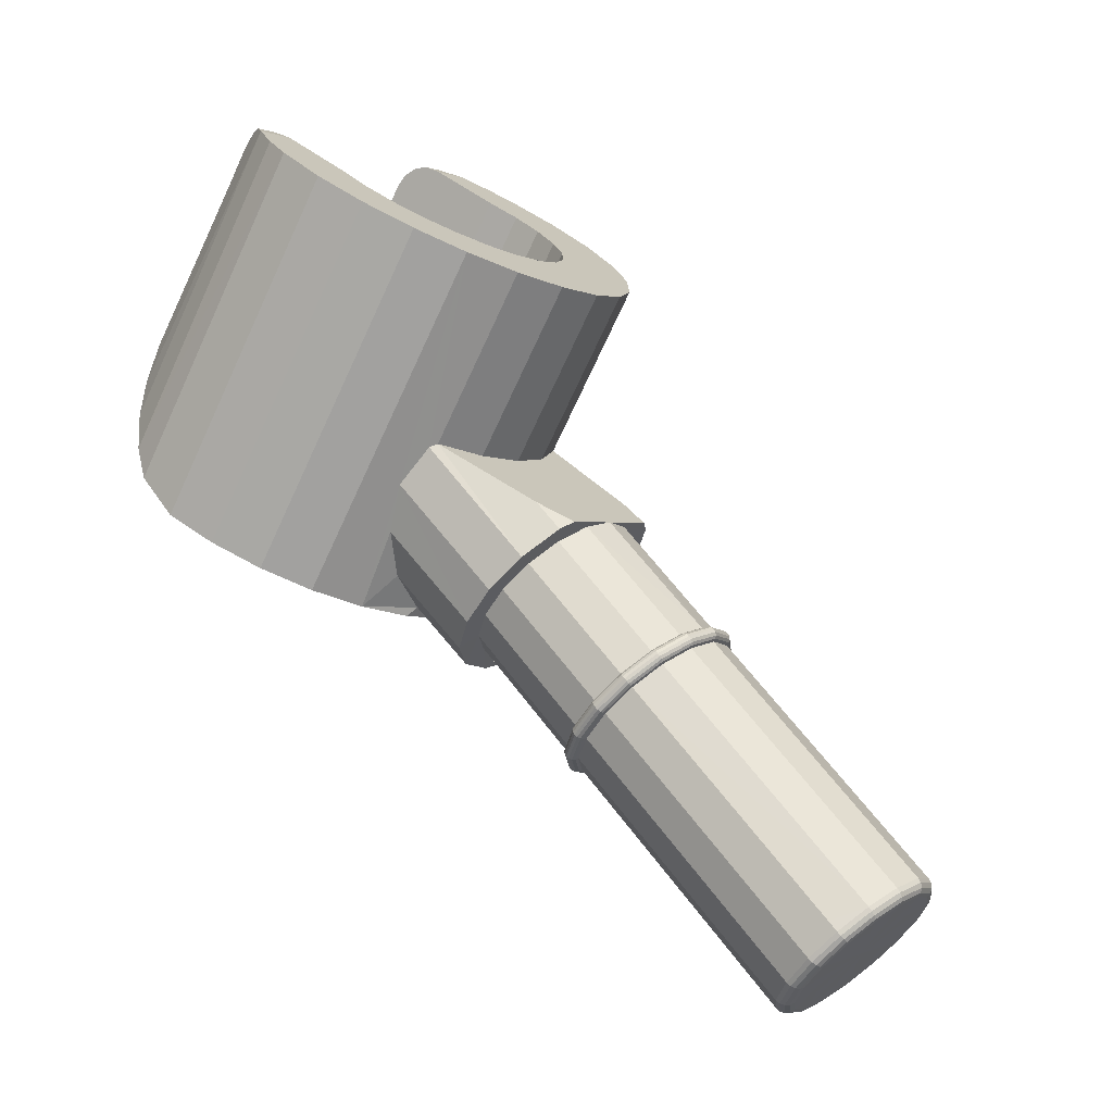
<metadata>
{"format":"obj","ext":"obj","renderer":"f3d","projection":"perspective","resolution":1024,"background":"white","views":[{"elev":0.3,"azim":112.0,"up":"+Z"}]}
</metadata>
<code>
v  -8.189 8.533 1.831
v  -8.222 8.867 2.156
v  -8.201 8.507 1.858
v  -8.233 8.841 2.181
v  -8.226 8.488 1.881
v  -8.258 8.815 2.198
v  -8.261 8.479 1.896
v  -8.292 8.797 2.205
v  -9.06 7.999 1.021
v  -9.5 8.015 0.9595
v  -9.069 8.032 1.038
v  -9.494 8.048 0.9795
v  -8.238 8.608 1.766
v  -8.269 8.926 2.074
v  -8.209 8.587 1.781
v  -8.241 8.914 2.098
v  -8.192 8.561 1.804
v  -8.224 8.894 2.127
v  -8.429 9.183 2.431
v  -8.441 9.155 2.454
v  -8.461 9.124 2.467
v  -8.489 9.097 2.465
v  -8.377 8.319 1.457
v  -8.666 8.106 1.195
v  -8.409 8.342 1.46
v  -8.688 8.135 1.208
v  -8.467 9.225 2.335
v  -8.444 9.222 2.367
v  -8.431 9.208 2.4
v  -8.781 9.434 2.615
v  -8.79 9.402 2.638
v  -8.804 9.367 2.647
v  -8.822 9.334 2.641
v  -8.799 9.462 2.51
v  -8.786 9.466 2.546
v  -8.78 9.456 2.583
v  -9.222 9.577 2.68
v  -9.227 9.545 2.702
v  -9.234 9.507 2.71
v  -9.241 9.47 2.701
v  -9.218 9.598 2.571
v  -9.216 9.606 2.609
v  -9.218 9.598 2.648
v  -8.495 9.217 2.308
v  -8.817 9.446 2.477
v  -8.275 8.62 1.758
v  -9.222 9.577 2.537
v  -9.094 7.892 1.181
v  -9.083 7.87 1.152
v  -8.713 7.995 1.349
v  -8.689 7.977 1.326
v  -8.33 8.787 2.198
v  -8.521 9.077 2.451
v  -8.435 8.201 1.603
v  -8.4 8.191 1.587
v  -8.3 8.479 1.9
v  -9.519 7.908 0.9816
v  -9.056 7.891 1.046
v  -9.523 7.887 1.014
v  -9.062 7.87 1.078
v  -9.524 7.879 1.052
v  -9.072 7.862 1.115
v  -9.523 7.887 1.09
v  -8.305 8.928 2.056
v  -9.506 7.978 0.9523
v  -9.054 7.961 1.015
v  -9.513 7.94 0.9595
v  -9.053 7.923 1.024
v  -8.639 8.004 1.23
v  -8.65 7.981 1.261
v  -8.666 7.973 1.295
v  -8.842 9.305 2.62
v  -9.246 9.438 2.679
v  -8.649 8.071 1.195
v  -8.64 8.035 1.208
v  -8.335 8.229 1.505
v  -8.347 8.206 1.535
v  -8.369 8.191 1.563
v  -9.519 7.907 1.122
v  -8.352 8.291 1.464
v  -8.337 8.258 1.481
v  -8.321 10.79 -1.321
v  -8.651 10.7 -1.467
v  -8.512 10.99 -1.164
v  -8.733 10.93 -1.261
v  -8.433 11.93 -0.2222
v  -8.155 11.73 -0.3682
v  -8.587 11.75 -0.4282
v  -8.401 11.61 -0.5255
v  -7.989 11.48 -0.5865
v  -7.963 11.21 -0.8446
v  -8.29 11.45 -0.6724
v  -8.273 11.27 -0.8446
v  -8.079 10.97 -1.102
v  -8.351 11.11 -1.017
v  -9.018 10.72 -1.518
v  -8.979 10.94 -1.296
v  -8.648 10.4 -1.359
v  -9.073 10.41 -1.419
v  -8.63 10.5 -1.462
v  -9.055 10.51 -1.521
v  -8.396 11.81 0.079
v  -8.074 11.58 -0.0894
v  -8.378 11.91 -0.023
v  -8.056 11.68 -0.1922
v  -7.884 11.29 -0.3424
v  -7.854 10.99 -0.6407
v  -7.866 11.39 -0.4444
v  -7.835 11.09 -0.7426
v  -7.988 10.71 -0.9381
v  -8.267 10.5 -1.191
v  -7.97 10.81 -1.041
v  -8.249 10.6 -1.293
v  -8.8 11.94 0.1382
v  -8.782 12.04 0.0368
v  -8.9 11.38 -0.8446
v  -8.822 11.82 -0.3935
v  -8.515 7.273 3.126
v  -8.649 6.995 2.829
v  -8.736 7.87 3.677
v  -8.545 7.58 3.425
v  -9.309 6.685 2.406
v  -9.734 6.7 2.348
v  -8.928 6.789 2.576
v  -9.057 8.099 3.846
v  -9.349 5.798 2.886
v  -9.236 6.487 2.224
v  -8.891 5.755 3.271
v  -8.758 6.617 2.436
v  -9.616 5.003 3.217
v  -9.254 5.704 2.783
v  -9.26 4.799 3.297
v  -8.698 5.385 2.908
v  -8.973 4.524 3.424
v  -8.249 4.956 3.106
v  -8.772 4.197 3.589
v  -7.937 4.444 3.364
v  -8.674 3.84 3.781
v  -7.782 3.886 3.665
v  -8.683 3.477 3.988
v  -7.797 3.319 3.988
v  -8.794 3.167 4.254
v  -7.966 2.852 4.435
v  -7.594 4.944 8.124
v  -7.412 5.481 7.801
v  -7.397 6.048 7.478
v  -7.552 6.606 7.177
v  -7.864 7.118 6.918
v  -8.413 6.017 4.337
v  -8.562 5.824 3.787
v  -9.769 6.506 2.149
v  -9.878 5.89 2.74
v  -9.063 6.78 4.68
v  -8.507 6.461 4.804
v  -8.563 7.668 4.126
v  -8.839 2.912 4.578
v  -8.415 5.295 8.008
v  -8.473 4.966 8.2
v  -8.298 5.639 7.801
v  -8.289 6.002 7.594
v  -8.387 6.359 7.402
v  -8.588 6.686 7.236
v  -8.875 6.961 7.11
v  -9.231 7.165 7.03
v  -10.02 5.122 3.189
v  -9.63 7.284 7.002
v  -8.869 7.866 6.596
v  -9.493 8.052 6.553
v  -9.687 6.966 4.637
v  -8.313 7.547 6.72
v  -8.458 6.371 4.765
v  -7.77 4.67 8.297
v  -8.887 2.645 5.209
v  -8.557 4.497 8.475
v  -8.032 4.403 8.475
v  -8.736 2.601 6.087
v  -8.548 3.952 8.466
v  -8.799 2.733 6.373
v  -8.6 3.846 8.337
v  -8.869 2.745 6.373
v  -8.89 2.628 6.087
v  -8.408 6.875 2.753
v  -8.123 2.681 4.792
v  -8.684 8.089 3.899
v  -9.462 8.227 3.899
v  -8.239 7.223 3.126
v  -8.516 7.974 3.817
v  -8.277 7.609 3.5
v  -8.361 2.552 5.209
v  -8.897 2.589 5.816
v  -8.65 2.545 5.816
v  -8.27 4.236 8.554
v  -8.558 2.523 5.604
v  -8.671 3.858 8.337
v  -8.651 3.97 8.466
v  -8.624 4.123 8.543
v  -8.433 4.089 8.543
v  -8.898 2.584 5.604
v  -8.593 4.293 8.554
v  -8.626 10.55 -1.494
v  -9.046 10.56 -1.552
v  -8.629 10.6 -1.506
v  -9.037 10.62 -1.563
v  -8.637 10.66 -1.497
v  -9.027 10.67 -1.551
v  -8.249 10.65 -1.327
v  -8.263 10.7 -1.343
v  -8.288 10.75 -1.342
v  -7.973 10.85 -1.077
v  -7.995 10.9 -1.101
v  -8.032 10.94 -1.111
v  -7.839 11.13 -0.7812
v  -7.865 11.17 -0.8146
v  -7.909 11.2 -0.8374
v  -7.87 11.43 -0.4868
v  -7.895 11.46 -0.5285
v  -7.936 11.48 -0.564
v  -8.058 11.72 -0.2367
v  -8.078 11.74 -0.2861
v  -8.111 11.74 -0.3326
v  -8.376 11.94 -0.0701
v  -8.387 11.96 -0.1232
v  -8.406 11.95 -0.1769
v  -8.777 12.07 -0.0112
v  -8.775 12.09 -0.067
v  -8.777 12.07 -0.1227
v  -8.783 12.04 -0.1701
v  -10.55 8.953 1.831
v  -10.55 8.925 1.858
v  -10.41 9.256 2.156
v  -10.4 9.227 2.181
v  -10.53 8.898 1.881
v  -10.39 9.194 2.198
v  -10.5 8.877 1.896
v  -10.36 9.166 2.205
v  -9.918 8.152 1.021
v  -9.898 8.18 1.038
v  -10.48 9.007 1.766
v  -10.51 8.998 1.781
v  -10.34 9.295 2.074
v  -10.37 9.293 2.098
v  -10.54 8.979 1.804
v  -10.39 9.28 2.127
v  -10.1 9.481 2.431
v  -10.1 9.45 2.454
v  -10.09 9.415 2.467
v  -10.07 9.379 2.465
v  -10.45 8.688 1.457
v  -10.41 8.698 1.46
v  -10.25 8.389 1.195
v  -10.22 8.408 1.208
v  -10.05 9.508 2.335
v  -10.07 9.512 2.367
v  -10.09 9.503 2.4
v  -9.685 9.595 2.615
v  -9.687 9.562 2.638
v  -9.686 9.524 2.647
v  -9.681 9.487 2.64
v  -9.658 9.615 2.51
v  -9.669 9.623 2.546
v  -9.678 9.616 2.583
v  -10.03 9.49 2.308
v  -9.646 9.594 2.477
v  -10.44 9.006 1.758
v  -9.923 8.04 1.181
v  -10.24 8.268 1.349
v  -9.941 8.023 1.152
v  -10.27 8.259 1.326
v  -10.33 9.143 2.198
v  -10.05 9.349 2.451
v  -10.44 8.558 1.603
v  -10.47 8.865 1.9
v  -10.47 8.56 1.587
v  -9.959 8.052 1.046
v  -9.96 8.03 1.078
v  -9.954 8.019 1.115
v  -10.31 9.284 2.056
v  -9.937 8.118 1.015
v  -9.951 8.083 1.024
v  -10.31 8.301 1.23
v  -10.31 8.277 1.261
v  -10.3 8.263 1.295
v  -9.671 9.453 2.62
v  -10.28 8.362 1.195
v  -10.3 8.331 1.208
v  -10.52 8.618 1.505
v  -10.52 8.592 1.534
v  -10.5 8.571 1.563
v  -10.48 8.67 1.464
v  -10.51 8.645 1.481
v  -9.646 11.03 -1.321
v  -9.4 11.15 -1.164
v  -9.368 10.83 -1.467
v  -9.214 11.01 -1.261
v  -9.15 12.06 -0.2222
v  -9.068 11.83 -0.4282
v  -9.48 11.97 -0.3682
v  -9.289 11.77 -0.5255
v  -9.722 11.79 -0.5865
v  -9.45 11.65 -0.6724
v  -9.838 11.55 -0.8446
v  -9.527 11.49 -0.8446
v  -9.812 11.28 -1.102
v  -9.511 11.31 -1.017
v  -9.477 10.55 -1.359
v  -9.459 10.65 -1.462
v  -9.225 11.96 0.079
v  -9.207 12.06 -0.023
v  -9.606 11.86 -0.0894
v  -9.588 11.96 -0.1922
v  -9.884 11.65 -0.3424
v  -9.867 11.75 -0.4444
v  -10.02 11.37 -0.6407
v  -10 11.47 -0.7427
v  -9.989 11.06 -0.9381
v  -9.971 11.16 -1.041
v  -9.799 10.77 -1.191
v  -9.781 10.87 -1.293
v  -10.68 7.658 3.126
v  -10.65 7.351 2.829
v  -10.27 8.142 3.677
v  -10.55 7.937 3.425
v  -10.14 6.832 2.406
v  -10.46 7.061 2.576
v  -9.886 8.246 3.846
v  -10.41 5.986 2.886
v  -10.85 6.104 3.271
v  -10.28 6.672 2.224
v  -10.68 6.959 2.436
v  -10.43 5.148 3.217
v  -10.84 5.079 3.297
v  -10.53 5.931 2.783
v  -11.16 5.824 2.908
v  -11.2 4.92 3.424
v  -11.73 5.576 3.106
v  -11.5 4.683 3.589
v  -12.2 5.203 3.364
v  -11.72 4.381 3.781
v  -12.54 4.733 3.665
v  -11.83 4.038 3.988
v  -12.72 4.196 3.988
v  -11.84 3.709 4.254
v  -12.72 3.699 4.435
v  -12.35 5.791 8.124
v  -12.33 6.358 7.801
v  -12.15 6.895 7.478
v  -11.81 7.365 7.177
v  -11.35 7.738 6.918
v  -11.21 6.515 4.337
v  -11.14 6.282 3.787
v  -10.34 7.007 4.68
v  -10.5 8.013 4.126
v  -10.97 6.899 4.804
v  -11.46 5.837 8.007
v  -11.88 3.454 4.578
v  -11.52 5.508 8.2
v  -11.45 6.2 7.801
v  -11.33 6.543 7.594
v  -11.12 6.845 7.402
v  -10.81 7.082 7.236
v  -10.45 7.241 7.11
v  -10.05 7.31 7.03
v  -10.14 8.093 6.596
v  -10.77 7.986 6.72
v  -11.05 6.832 4.765
v  -12.28 5.473 8.297
v  -11.93 3.187 5.209
v  -11.6 5.038 8.475
v  -12.12 5.132 8.475
v  -12.09 3.197 6.087
v  -11.98 3.299 6.373
v  -11.8 4.53 8.466
v  -11.78 4.413 8.337
v  -11.91 3.287 6.373
v  -11.93 3.17 6.087
v  -10.92 7.322 2.753
v  -12.63 3.485 4.792
v  -10.24 8.366 3.899
v  -10.96 7.707 3.126
v  -10.44 8.316 3.817
v  -10.79 8.056 3.5
v  -12.45 3.281 5.209
v  -11.94 3.131 5.816
v  -12.19 3.175 5.816
v  -11.96 4.893 8.554
v  -12.28 3.186 5.604
v  -11.71 4.4 8.337
v  -11.69 4.512 8.466
v  -11.67 4.665 8.543
v  -11.86 4.699 8.543
v  -11.94 3.126 5.604
v  -11.64 4.835 8.554
v  -9.447 10.69 -1.494
v  -9.424 10.74 -1.506
v  -9.397 10.79 -1.497
v  -9.765 10.92 -1.327
v  -9.734 10.96 -1.343
v  -9.692 11 -1.342
v  -9.954 11.2 -1.077
v  -9.917 11.24 -1.101
v  -9.867 11.27 -1.111
v  -9.984 11.51 -0.7812
v  -9.946 11.54 -0.8146
v  -9.895 11.55 -0.8374
v  -9.85 11.78 -0.4868
v  -9.817 11.8 -0.5285
v  -9.772 11.8 -0.564
v  -9.574 11.99 -0.2367
v  -9.549 12 -0.2861
v  -9.515 11.99 -0.3326
v  -9.197 12.09 -0.0701
v  -9.183 12.1 -0.1232
v  -9.166 12.09 -0.1769
o Part_10
g Part_10
f 1 2 3
f 2 4 3
f 3 4 5
f 4 6 5
f 5 6 7
f 6 8 7
f 9 10 11
f 10 12 11
f 13 14 15
f 14 16 15
f 15 16 17
f 16 18 17
f 1 17 2
f 17 18 2
f 2 19 4
f 19 20 4
f 4 20 6
f 20 21 6
f 6 21 8
f 21 22 8
f 23 24 25
f 24 26 25
f 14 27 16
f 27 28 16
f 16 28 18
f 28 29 18
f 18 29 2
f 29 19 2
f 19 30 20
f 30 31 20
f 20 31 21
f 31 32 21
f 21 32 22
f 32 33 22
f 27 34 28
f 34 35 28
f 28 35 29
f 35 36 29
f 29 36 19
f 36 30 19
f 30 37 31
f 37 38 31
f 31 38 32
f 38 39 32
f 32 39 33
f 39 40 33
f 34 41 35
f 41 42 35
f 35 42 36
f 42 43 36
f 36 43 30
f 43 37 30
f 44 45 27
f 45 34 27
f 25 46 23
f 46 13 23
f 45 47 34
f 47 41 34
f 48 49 50
f 49 51 50
f 52 8 53
f 8 22 53
f 54 55 56
f 55 7 56
f 57 58 59
f 58 60 59
f 59 60 61
f 60 62 61
f 61 62 63
f 62 49 63
f 46 64 13
f 64 14 13
f 10 9 65
f 9 66 65
f 65 66 67
f 66 68 67
f 67 68 57
f 68 58 57
f 58 69 60
f 69 70 60
f 60 70 62
f 70 71 62
f 62 71 49
f 71 51 49
f 56 7 52
f 7 8 52
f 72 33 73
f 33 40 73
f 50 51 54
f 51 55 54
f 9 24 66
f 24 74 66
f 66 74 68
f 74 75 68
f 68 75 58
f 75 69 58
f 69 76 70
f 76 77 70
f 70 77 71
f 77 78 71
f 71 78 51
f 78 55 51
f 79 63 48
f 63 49 48
f 53 22 72
f 22 33 72
f 24 9 26
f 9 11 26
f 64 44 14
f 44 27 14
f 24 23 74
f 23 80 74
f 74 80 75
f 80 81 75
f 75 81 69
f 81 76 69
f 76 1 77
f 1 3 77
f 77 3 78
f 3 5 78
f 78 5 55
f 5 7 55
f 23 13 80
f 13 15 80
f 80 15 81
f 15 17 81
f 1 76 17
f 76 81 17
f 82 83 84
f 83 85 84
f 86 87 88
f 87 89 88
f 90 91 92
f 91 93 92
f 94 82 95
f 82 84 95
f 83 96 85
f 96 97 85
f 98 99 100
f 99 101 100
f 87 90 89
f 90 92 89
f 91 94 93
f 94 95 93
f 102 103 104
f 103 105 104
f 106 107 108
f 107 109 108
f 110 111 112
f 111 113 112
f 103 106 105
f 106 108 105
f 107 110 109
f 110 112 109
f 111 98 113
f 98 100 113
f 114 102 115
f 102 104 115
f 46 25 107
f 25 110 107
f 44 64 103
f 64 106 103
f 47 45 114
f 45 102 114
f 11 12 98
f 12 99 98
f 25 26 110
f 26 111 110
f 64 46 106
f 46 107 106
f 45 44 102
f 44 103 102
f 26 11 111
f 11 98 111
f 88 89 116
f 92 93 116
f 95 84 116
f 85 97 116
f 117 88 116
f 89 92 116
f 93 95 116
f 84 85 116
f 118 119 56
f 119 54 56
f 120 121 53
f 121 52 53
f 122 123 48
f 123 79 48
f 119 124 54
f 124 50 54
f 121 118 52
f 118 56 52
f 125 120 72
f 120 53 72
f 124 122 50
f 122 48 50
f 126 127 128
f 127 129 128
f 130 131 132
f 131 133 132
f 132 133 134
f 133 135 134
f 134 135 136
f 135 137 136
f 136 137 138
f 137 139 138
f 138 139 140
f 139 141 140
f 140 141 142
f 141 143 142
f 143 141 144
f 141 145 144
f 141 139 145
f 139 146 145
f 139 137 146
f 137 147 146
f 137 135 147
f 135 148 147
f 135 133 149
f 133 150 149
f 131 126 133
f 126 128 133
f 127 126 151
f 126 152 151
f 153 154 155
f 142 156 157
f 156 158 157
f 140 142 159
f 142 157 159
f 138 140 160
f 140 159 160
f 136 138 161
f 138 160 161
f 134 136 162
f 136 161 162
f 132 134 163
f 134 162 163
f 130 132 164
f 132 163 164
f 165 130 166
f 130 164 166
f 167 153 168
f 153 169 168
f 170 154 167
f 154 153 167
f 170 148 154
f 148 171 154
f 167 168 164
f 168 166 164
f 170 167 163
f 167 164 163
f 148 170 162
f 170 163 162
f 147 148 161
f 148 162 161
f 146 147 160
f 147 161 160
f 145 146 159
f 146 160 159
f 144 145 157
f 145 159 157
f 172 144 158
f 144 157 158
f 156 173 158
f 173 174 158
f 172 158 175
f 158 174 175
f 176 177 178
f 177 179 178
f 180 181 178
f 181 176 178
f 129 182 128
f 182 150 128
f 171 148 149
f 156 142 183
f 142 143 183
f 155 184 169
f 184 185 169
f 186 149 182
f 149 150 182
f 119 182 124
f 182 129 124
f 129 127 124
f 127 122 124
f 118 186 119
f 186 182 119
f 120 187 121
f 187 188 121
f 118 121 186
f 121 188 186
f 123 122 151
f 122 127 151
f 185 125 73
f 125 72 73
f 165 152 130
f 152 131 130
f 184 155 187
f 125 185 184
f 126 131 152
f 120 125 187
f 125 184 187
f 169 153 155
f 148 135 149
f 128 150 133
f 171 149 188
f 149 186 188
f 188 187 155
f 155 154 188
f 154 171 188
f 156 183 173
f 183 189 173
f 190 191 181
f 191 176 181
f 175 189 172
f 189 183 172
f 143 144 183
f 144 172 183
f 192 193 175
f 193 189 175
f 194 179 195
f 179 177 195
f 195 177 196
f 177 197 196
f 180 178 194
f 178 179 194
f 173 189 198
f 189 193 198
f 175 174 192
f 174 199 192
f 173 198 174
f 198 199 174
f 180 194 181
f 194 195 181
f 191 197 176
f 197 177 176
f 181 195 190
f 195 196 190
f 199 198 196
f 198 190 196
f 196 197 199
f 197 192 199
f 198 193 190
f 193 191 190
f 197 191 192
f 191 193 192
f 100 101 200
f 101 201 200
f 200 201 202
f 201 203 202
f 202 203 204
f 203 205 204
f 204 205 83
f 205 96 83
f 113 100 206
f 100 200 206
f 206 200 207
f 200 202 207
f 207 202 208
f 202 204 208
f 208 204 82
f 204 83 82
f 112 113 209
f 113 206 209
f 209 206 210
f 206 207 210
f 210 207 211
f 207 208 211
f 211 208 94
f 208 82 94
f 109 112 212
f 112 209 212
f 212 209 213
f 209 210 213
f 213 210 214
f 210 211 214
f 214 211 91
f 211 94 91
f 108 109 215
f 109 212 215
f 215 212 216
f 212 213 216
f 216 213 217
f 213 214 217
f 217 214 90
f 214 91 90
f 105 108 218
f 108 215 218
f 218 215 219
f 215 216 219
f 219 216 220
f 216 217 220
f 220 217 87
f 217 90 87
f 104 105 221
f 105 218 221
f 221 218 222
f 218 219 222
f 222 219 223
f 219 220 223
f 223 220 86
f 220 87 86
f 115 104 224
f 104 221 224
f 224 221 225
f 221 222 225
f 225 222 226
f 222 223 226
f 226 223 227
f 223 86 227
f 227 86 117
f 86 88 117
f 228 229 230
f 229 231 230
f 229 232 231
f 232 233 231
f 232 234 233
f 234 235 233
f 236 237 10
f 237 12 10
f 238 239 240
f 239 241 240
f 239 242 241
f 242 243 241
f 228 230 242
f 230 243 242
f 230 231 244
f 231 245 244
f 231 233 245
f 233 246 245
f 233 235 246
f 235 247 246
f 248 249 250
f 249 251 250
f 240 241 252
f 241 253 252
f 241 243 253
f 243 254 253
f 243 230 254
f 230 244 254
f 244 245 255
f 245 256 255
f 245 246 256
f 246 257 256
f 246 247 257
f 247 258 257
f 252 253 259
f 253 260 259
f 253 254 260
f 254 261 260
f 254 244 261
f 244 255 261
f 255 256 37
f 256 38 37
f 256 257 38
f 257 39 38
f 257 258 39
f 258 40 39
f 259 260 41
f 260 42 41
f 260 261 42
f 261 43 42
f 261 255 43
f 255 37 43
f 262 252 263
f 252 259 263
f 249 248 264
f 248 238 264
f 263 259 47
f 259 41 47
f 265 266 267
f 266 268 267
f 269 270 235
f 270 247 235
f 271 272 273
f 272 234 273
f 57 59 274
f 59 275 274
f 59 61 275
f 61 276 275
f 61 63 276
f 63 267 276
f 264 238 277
f 238 240 277
f 10 65 236
f 65 278 236
f 65 67 278
f 67 279 278
f 67 57 279
f 57 274 279
f 274 275 280
f 275 281 280
f 275 276 281
f 276 282 281
f 276 267 282
f 267 268 282
f 272 269 234
f 269 235 234
f 283 73 258
f 73 40 258
f 266 271 268
f 271 273 268
f 236 278 250
f 278 284 250
f 278 279 284
f 279 285 284
f 279 274 285
f 274 280 285
f 280 281 286
f 281 287 286
f 281 282 287
f 282 288 287
f 282 268 288
f 268 273 288
f 79 265 63
f 265 267 63
f 270 283 247
f 283 258 247
f 250 251 236
f 251 237 236
f 277 240 262
f 240 252 262
f 250 284 248
f 284 289 248
f 284 285 289
f 285 290 289
f 285 280 290
f 280 286 290
f 286 287 228
f 287 229 228
f 287 288 229
f 288 232 229
f 288 273 232
f 273 234 232
f 248 289 238
f 289 239 238
f 289 290 239
f 290 242 239
f 290 286 242
f 286 228 242
f 291 292 293
f 292 294 293
f 295 296 297
f 296 298 297
f 299 300 301
f 300 302 301
f 303 304 291
f 304 292 291
f 293 294 96
f 294 97 96
f 305 306 99
f 306 101 99
f 297 298 299
f 298 300 299
f 301 302 303
f 302 304 303
f 307 308 309
f 308 310 309
f 311 312 313
f 312 314 313
f 315 316 317
f 316 318 317
f 309 310 311
f 310 312 311
f 313 314 315
f 314 316 315
f 317 318 305
f 318 306 305
f 114 115 307
f 115 308 307
f 264 313 249
f 313 315 249
f 262 309 277
f 309 311 277
f 47 114 263
f 114 307 263
f 237 305 12
f 305 99 12
f 249 315 251
f 315 317 251
f 277 311 264
f 311 313 264
f 263 307 262
f 307 309 262
f 251 317 237
f 317 305 237
f 296 116 298
f 300 116 302
f 304 116 292
f 294 116 97
f 117 116 296
f 298 116 300
f 302 116 304
f 292 116 294
f 319 272 320
f 272 271 320
f 321 270 322
f 270 269 322
f 323 265 123
f 265 79 123
f 320 271 324
f 271 266 324
f 322 269 319
f 269 272 319
f 325 283 321
f 283 270 321
f 324 266 323
f 266 265 323
f 326 327 328
f 327 329 328
f 330 331 332
f 331 333 332
f 331 334 333
f 334 335 333
f 334 336 335
f 336 337 335
f 336 338 337
f 338 339 337
f 338 340 339
f 340 341 339
f 340 342 341
f 342 343 341
f 343 344 341
f 344 345 341
f 341 345 339
f 345 346 339
f 339 346 337
f 346 347 337
f 337 347 335
f 347 348 335
f 335 349 333
f 349 350 333
f 332 333 326
f 333 327 326
f 328 151 326
f 151 152 326
f 351 352 353
f 342 354 355
f 354 356 355
f 340 357 342
f 357 354 342
f 338 358 340
f 358 357 340
f 336 359 338
f 359 358 338
f 334 360 336
f 360 359 336
f 331 361 334
f 361 360 334
f 330 362 331
f 362 361 331
f 165 166 330
f 166 362 330
f 363 168 351
f 168 169 351
f 364 363 353
f 363 351 353
f 364 353 348
f 353 365 348
f 363 362 168
f 362 166 168
f 364 361 363
f 361 362 363
f 348 360 364
f 360 361 364
f 347 359 348
f 359 360 348
f 346 358 347
f 358 359 347
f 345 357 346
f 357 358 346
f 344 354 345
f 354 357 345
f 366 356 344
f 356 354 344
f 355 356 367
f 356 368 367
f 366 369 356
f 369 368 356
f 370 371 372
f 371 373 372
f 374 371 375
f 371 370 375
f 329 327 376
f 327 350 376
f 365 349 348
f 355 377 342
f 377 343 342
f 352 169 378
f 169 185 378
f 379 376 349
f 376 350 349
f 320 324 376
f 324 329 376
f 329 324 328
f 324 323 328
f 319 320 379
f 320 376 379
f 321 322 380
f 322 381 380
f 319 379 322
f 379 381 322
f 123 151 323
f 151 328 323
f 185 73 325
f 73 283 325
f 165 330 152
f 330 332 152
f 378 380 352
f 325 378 185
f 326 152 332
f 321 380 325
f 380 378 325
f 169 352 351
f 348 349 335
f 327 333 350
f 365 381 349
f 381 379 349
f 381 352 380
f 352 381 353
f 381 365 353
f 355 367 377
f 367 382 377
f 383 375 384
f 375 370 384
f 369 366 382
f 366 377 382
f 343 377 344
f 377 366 344
f 385 369 386
f 369 382 386
f 387 388 373
f 388 372 373
f 388 389 372
f 389 390 372
f 374 387 371
f 387 373 371
f 367 391 382
f 391 386 382
f 369 385 368
f 385 392 368
f 367 368 391
f 368 392 391
f 374 375 387
f 375 388 387
f 384 370 390
f 370 372 390
f 375 383 388
f 383 389 388
f 392 389 391
f 389 383 391
f 389 392 390
f 392 385 390
f 391 383 386
f 383 384 386
f 390 385 384
f 385 386 384
f 306 393 101
f 393 201 101
f 393 394 201
f 394 203 201
f 394 395 203
f 395 205 203
f 395 293 205
f 293 96 205
f 318 396 306
f 396 393 306
f 396 397 393
f 397 394 393
f 397 398 394
f 398 395 394
f 398 291 395
f 291 293 395
f 316 399 318
f 399 396 318
f 399 400 396
f 400 397 396
f 400 401 397
f 401 398 397
f 401 303 398
f 303 291 398
f 314 402 316
f 402 399 316
f 402 403 399
f 403 400 399
f 403 404 400
f 404 401 400
f 404 301 401
f 301 303 401
f 312 405 314
f 405 402 314
f 405 406 402
f 406 403 402
f 406 407 403
f 407 404 403
f 407 299 404
f 299 301 404
f 310 408 312
f 408 405 312
f 408 409 405
f 409 406 405
f 409 410 406
f 410 407 406
f 410 297 407
f 297 299 407
f 308 411 310
f 411 408 310
f 411 412 408
f 412 409 408
f 412 413 409
f 413 410 409
f 413 295 410
f 295 297 410
f 115 224 308
f 224 411 308
f 224 225 411
f 225 412 411
f 225 226 412
f 226 413 412
f 226 227 413
f 227 295 413
f 227 117 295
f 117 296 295

</code>
